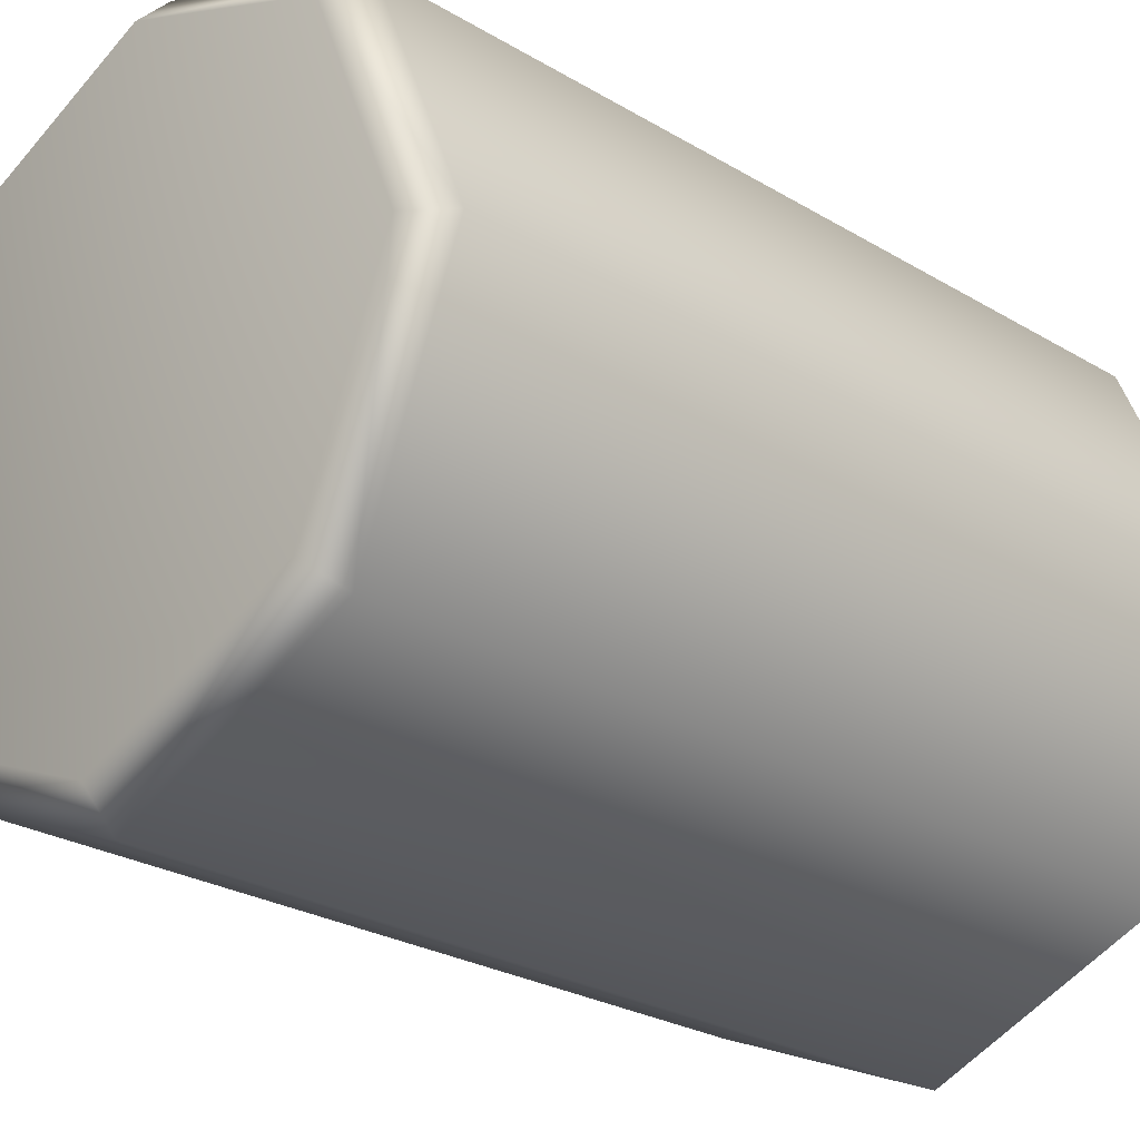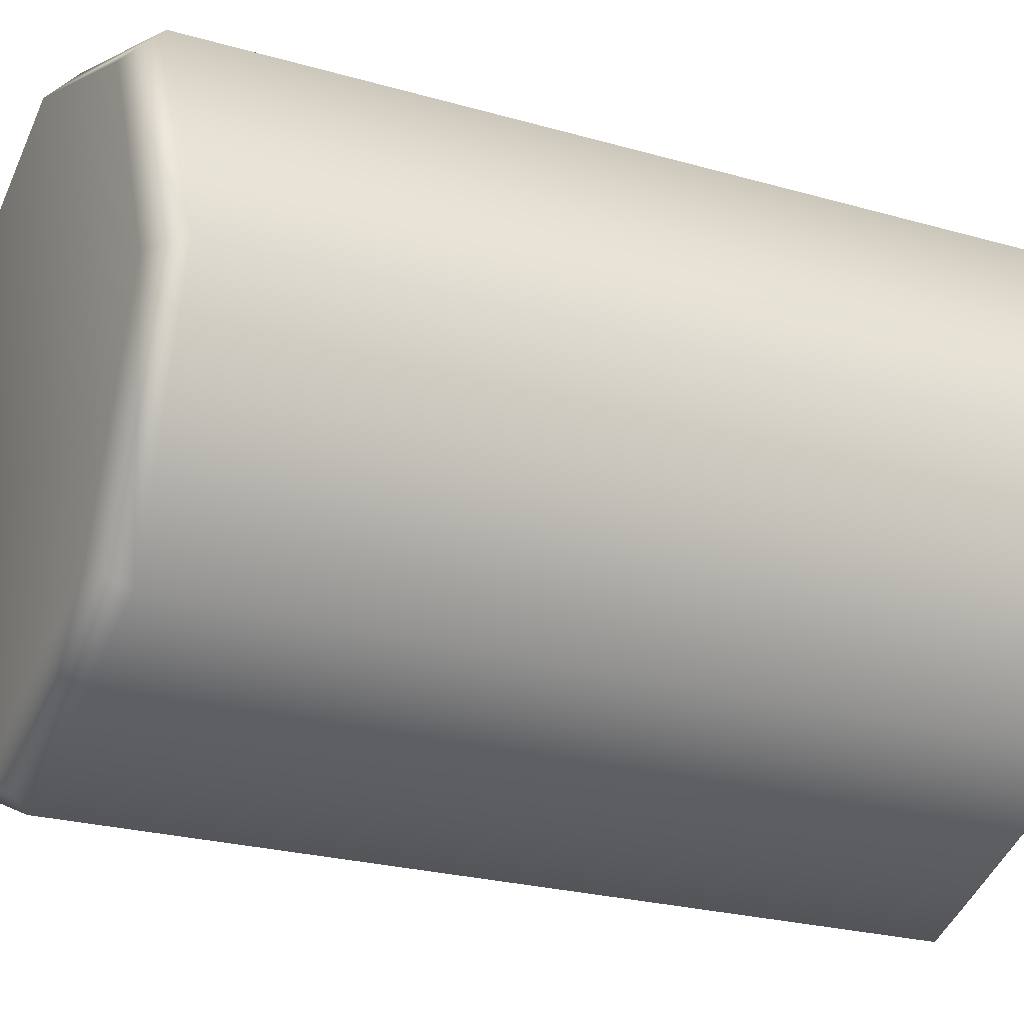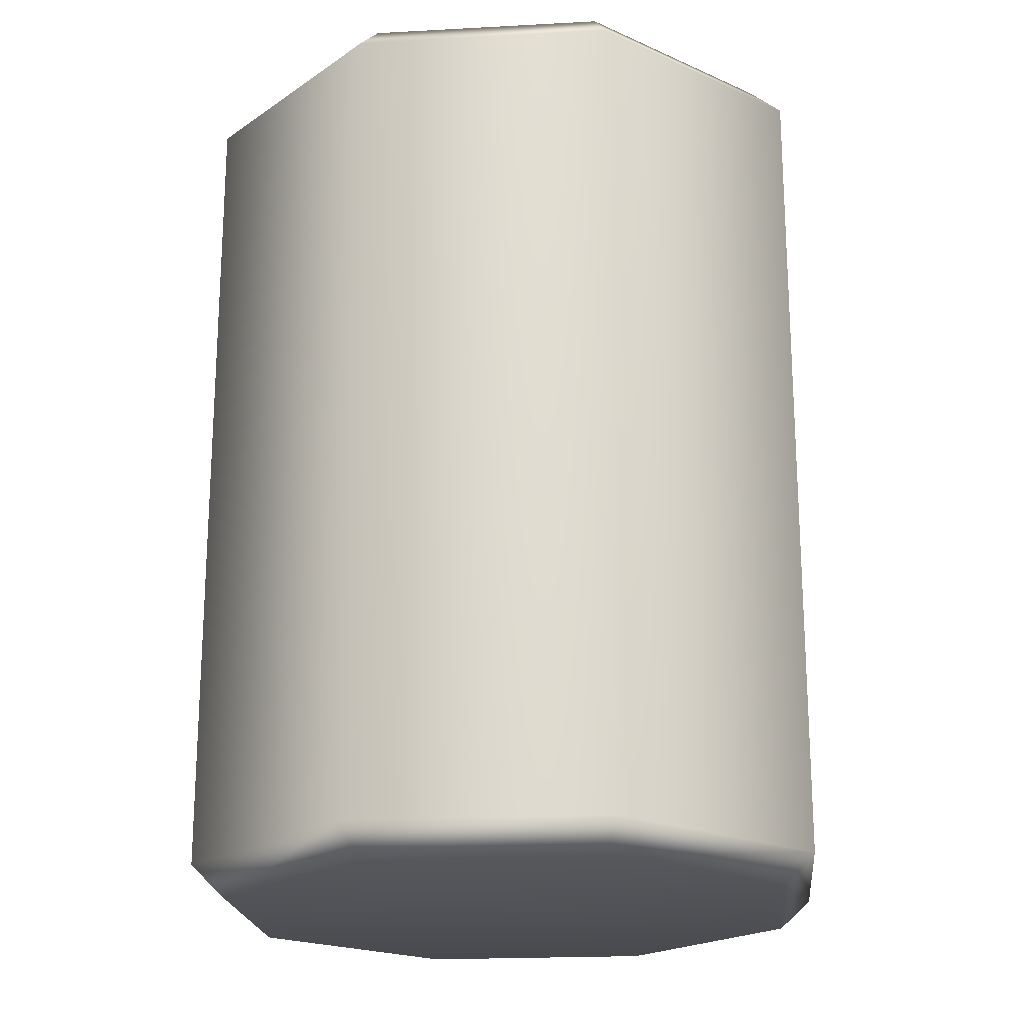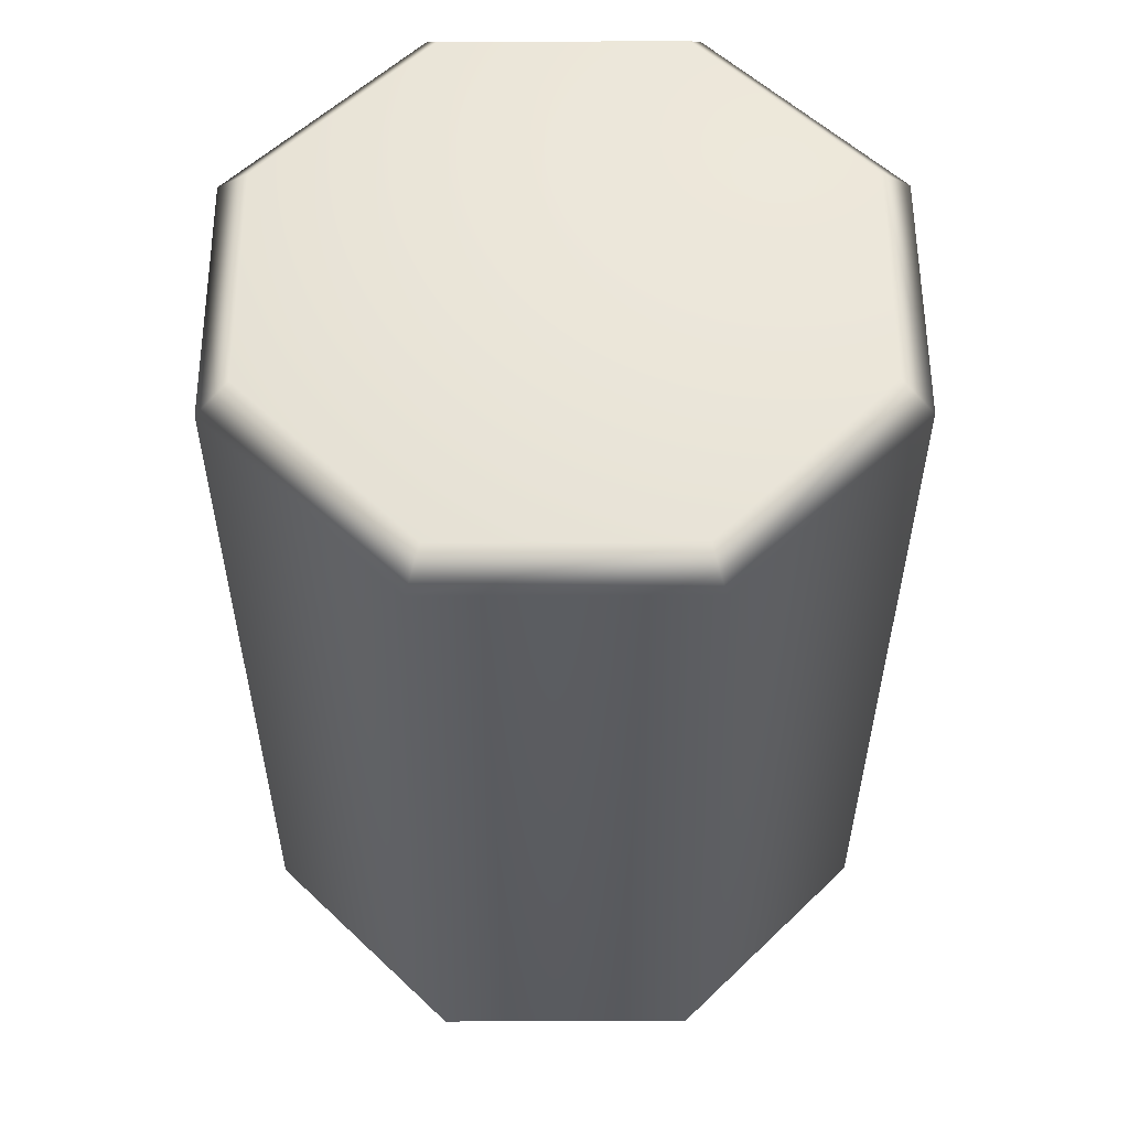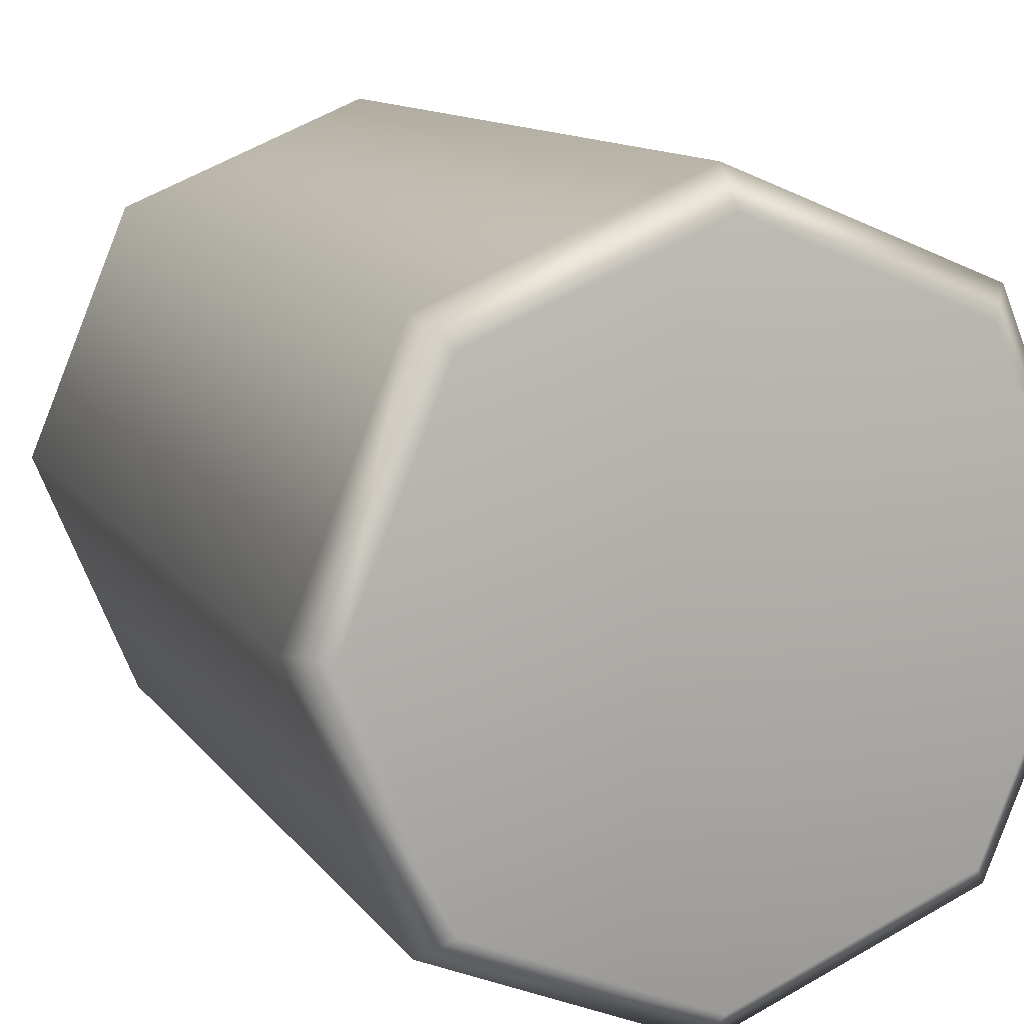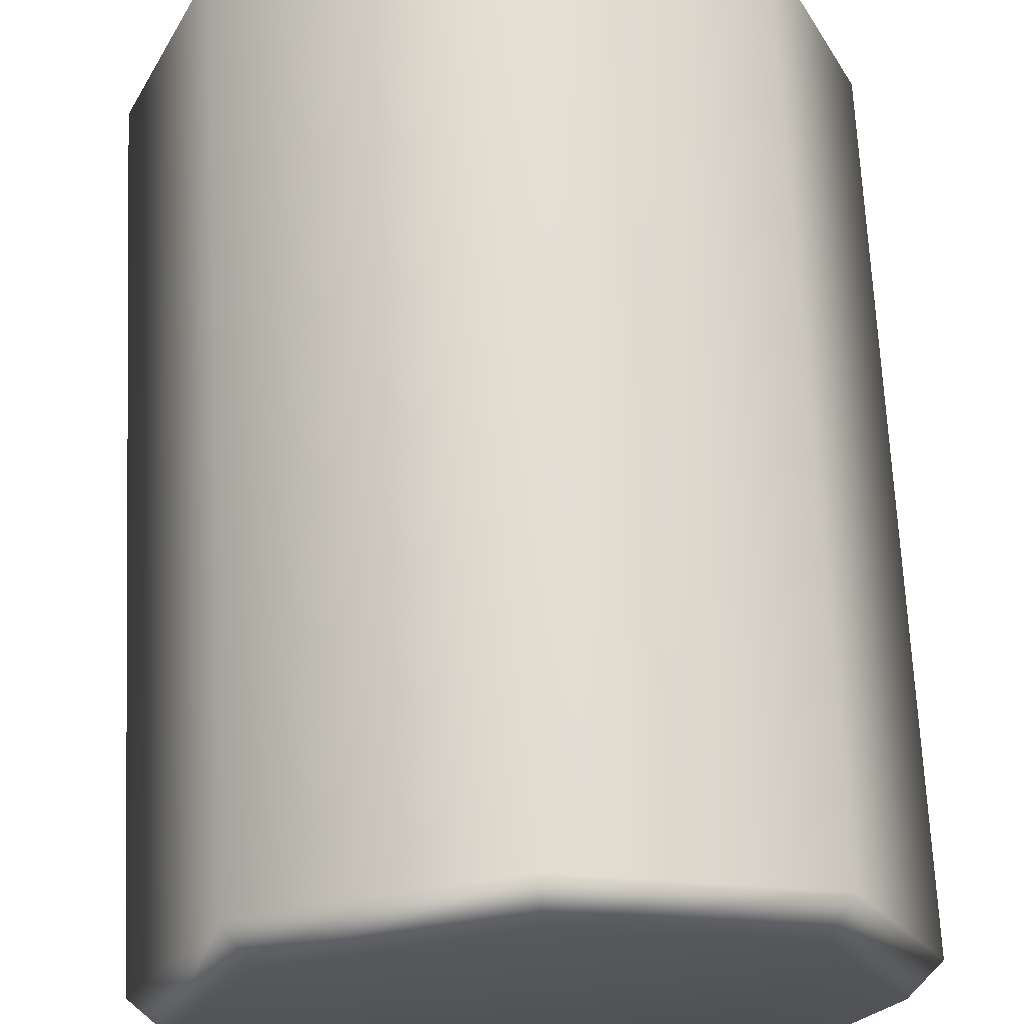
<metadata>
{"format":"obj","ext":"obj","renderer":"f3d","projection":"perspective","resolution":1024,"background":"white","views":[{"elev":-25.8,"azim":-133.7,"up":"+Z"},{"elev":-24.2,"azim":-115.6,"up":"+Z"},{"elev":-20.4,"azim":118.2,"up":"+Y"},{"elev":55.9,"azim":-67.7,"up":"+Y"},{"elev":11.5,"azim":158.8,"up":"+Z"},{"elev":67.9,"azim":-2.7,"up":"+Z"}]}
</metadata>
<code>
g pCylinder29
v -0.04991 -0.07945 -0.01079
v -0.008869 -0.08541 0.01266
v -0.04991 -0.08541 -0.004339
v -0.004309 -0.07945 0.008107
v -0.004309 0.07945 0.008107
v -0.04991 0.07945 -0.01079
v -0.04991 0.08541 -0.004339
v -0.008869 0.08541 0.01266
v -0.09552 -0.07945 0.008107
v -0.04991 -0.08541 -0.004339
v -0.09096 -0.08541 0.01266
v -0.09552 0.07945 0.008107
v -0.09096 0.08541 0.01266
v -0.04991 0.08541 -0.004339
v -0.1144 -0.07945 0.05371
v -0.09096 -0.08541 0.01266
v -0.108 -0.08541 0.05371
v -0.1144 0.07945 0.05371
v -0.108 0.08541 0.05371
v -0.09096 0.08541 0.01266
v -0.09552 -0.07945 0.09931
v -0.108 -0.08541 0.05371
v -0.09096 -0.08541 0.09476
v -0.09552 0.07945 0.09931
v -0.09096 0.08541 0.09476
v -0.108 0.08541 0.05371
v -0.04991 -0.07945 0.1182
v -0.09096 -0.08541 0.09476
v -0.04991 -0.08541 0.1118
v -0.008869 -0.08541 0.09476
v -0.04991 0.08541 0.1118
v -0.04991 0.07945 0.1182
v -0.008869 0.08541 0.09476
v -0.004309 -0.07945 0.09931
v -0.04991 -0.08541 0.1118
v -0.008869 -0.08541 0.09476
v -0.04991 -0.08541 0.05371
v -0.008869 -0.08541 0.01266
v 0.008133 -0.08541 0.05371
v -0.09096 -0.08541 0.01266
v -0.108 -0.08541 0.05371
v -0.04991 -0.08541 -0.004339
v -0.04991 0.08541 0.05371
v -0.09096 0.08541 0.01266
v -0.108 0.08541 0.05371
v -0.008869 0.08541 0.01266
v 0.008133 0.08541 0.05371
v -0.04991 0.08541 -0.004339
v -0.004309 -0.07945 0.008107
v 0.008133 -0.08541 0.05371
v -0.008869 -0.08541 0.01266
v 0.01458 -0.07945 0.05371
v 0.01458 0.07945 0.05371
v -0.004309 0.07945 0.008107
v -0.008869 0.08541 0.01266
v 0.008133 0.08541 0.05371
v -0.004309 0.07945 0.09931
v 0.008133 0.08541 0.05371
v -0.008869 0.08541 0.09476
v -0.008869 -0.08541 0.09476
v 0.008133 -0.08541 0.05371
v -0.008869 0.08541 0.09476
v -0.04991 0.08541 0.1118
g pCylinder29_0
f 3 2 1
f 4 1 2
f 4 5 1
f 6 1 5
f 6 5 7
f 8 7 5
f 1 6 9
f 1 9 10
f 11 10 9
f 12 9 6
f 12 6 13
f 14 13 6
f 9 12 15
f 9 15 16
f 17 16 15
f 18 15 12
f 18 12 19
f 20 19 12
f 15 18 21
f 15 21 22
f 23 22 21
f 24 21 18
f 24 18 25
f 26 25 18
f 21 24 27
f 21 27 28
f 29 28 27
f 29 30 28
f 25 31 24
f 32 24 31
f 32 27 24
f 31 25 33
f 27 32 34
f 27 34 35
f 36 35 34
f 37 28 30
f 37 30 38
f 39 38 30
f 37 40 28
f 37 38 40
f 41 28 40
f 42 40 38
f 43 33 25
f 43 25 44
f 45 44 25
f 43 46 33
f 43 44 46
f 47 33 46
f 48 46 44
f 51 50 49
f 52 49 50
f 52 53 49
f 54 49 53
f 54 53 55
f 56 55 53
f 53 52 57
f 53 57 58
f 59 58 57
f 34 57 52
f 34 52 60
f 61 60 52
f 57 34 32
f 57 32 62
f 63 62 32

</code>
